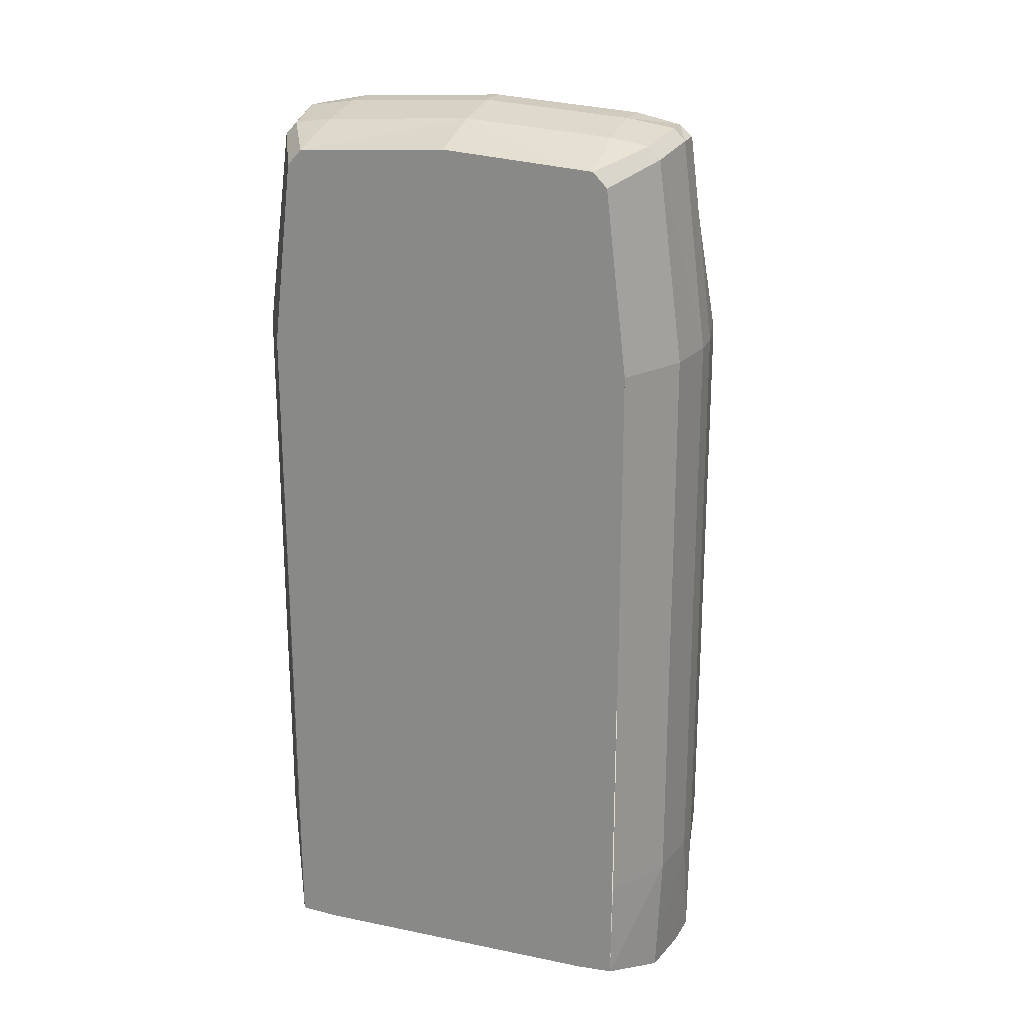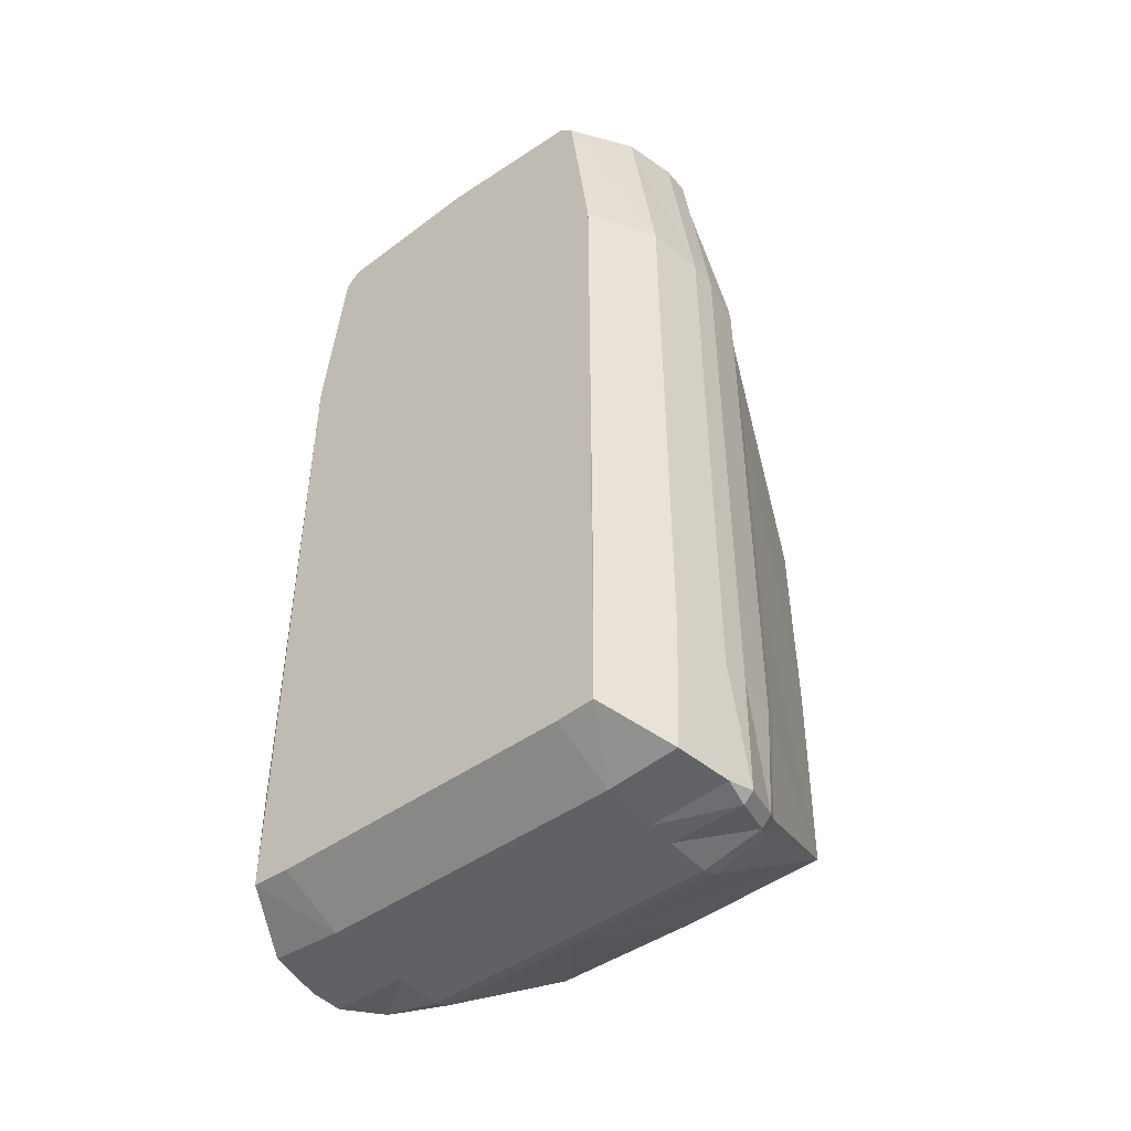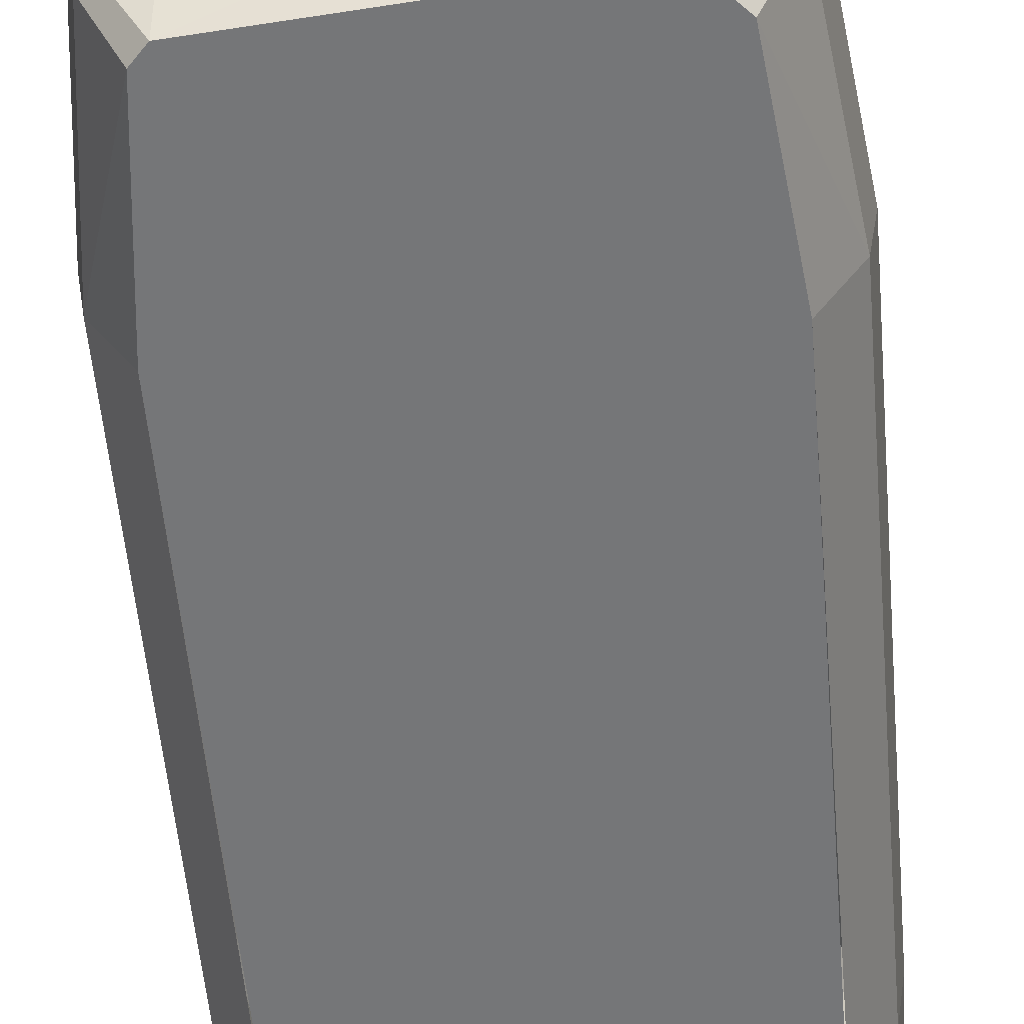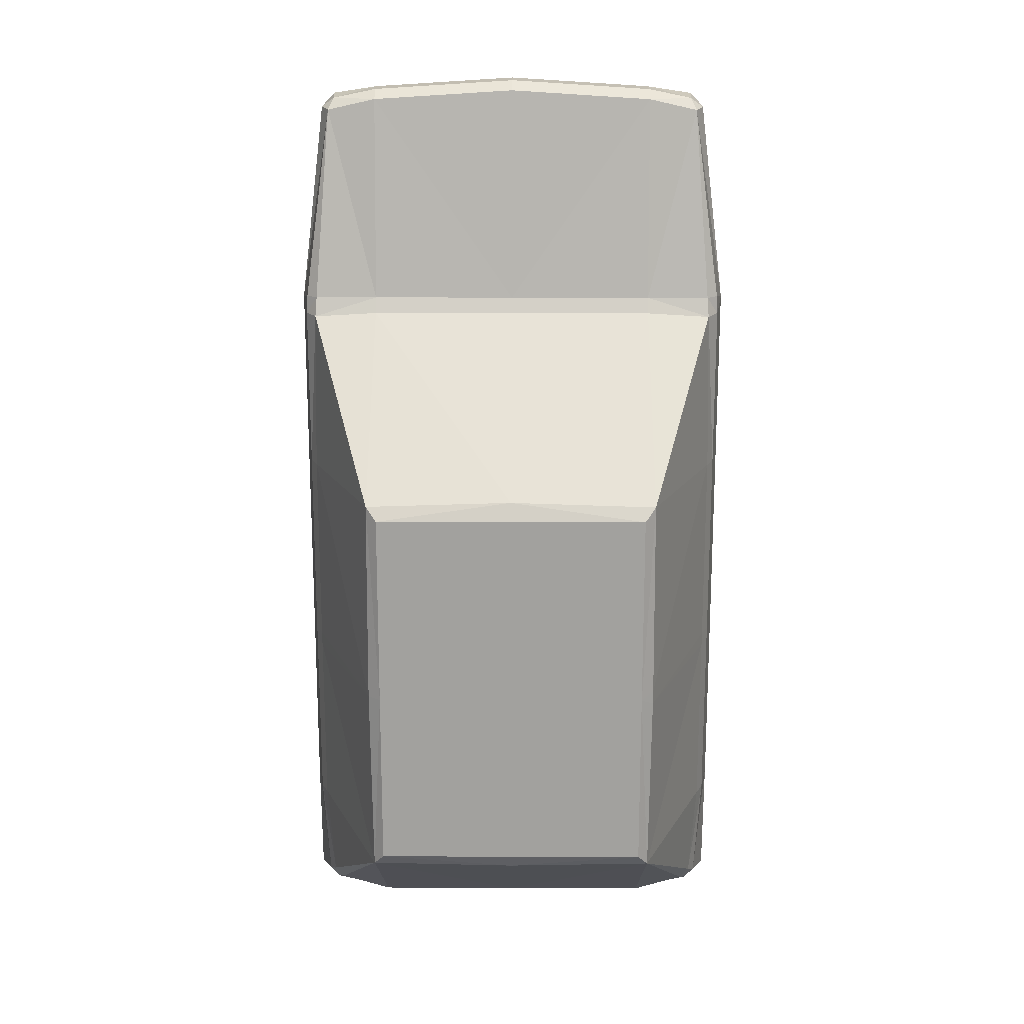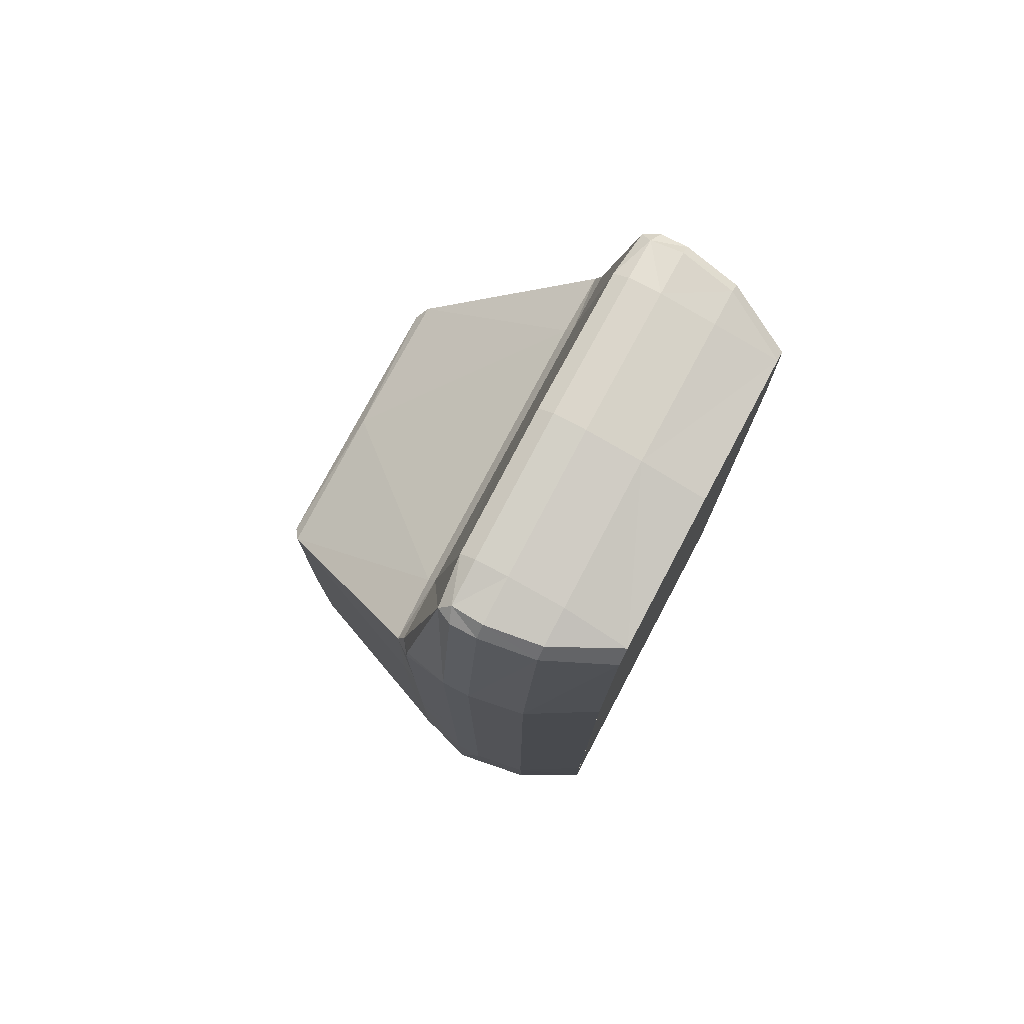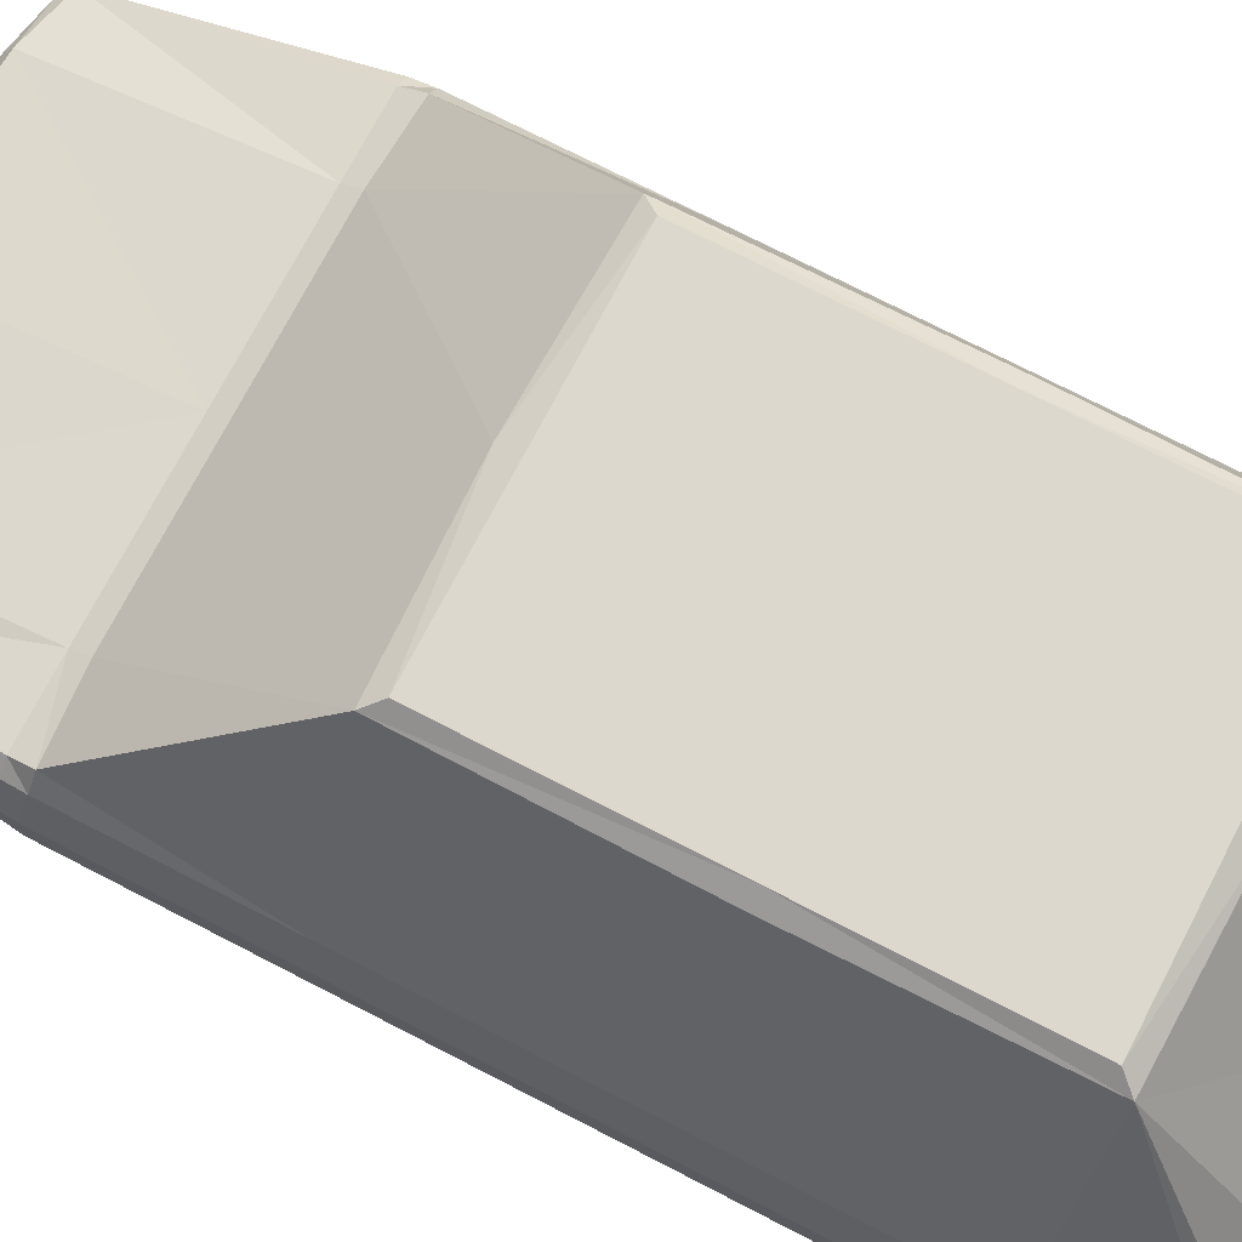
<metadata>
{"format":"obj","ext":"obj","renderer":"f3d","projection":"perspective","resolution":1024,"background":"white","views":[{"elev":21.8,"azim":19.8,"up":"+Z"},{"elev":-47.3,"azim":38.7,"up":"+Z"},{"elev":-56.8,"azim":5.1,"up":"+Y"},{"elev":17.8,"azim":-179.6,"up":"+Z"},{"elev":77.0,"azim":-62.1,"up":"+Z"},{"elev":72.6,"azim":117.4,"up":"+Y"}]}
</metadata>
<code>
g body
v 0 -0.28 1.31
v 0.3178 -0.28 1.29
v 0 -0.42 1.27
v 0.48 -0.28 0.4412
v 0.48 -0.28 -0.421
v 0.4 -0.42 0.4412
v 0.4 -0.42 -0.421
v 0.3178 -0.28 -0.7103
v 0 -0.28 -0.7103
v 0.3178 -0.42 -0.6503
v 0 -0.42 -0.6503
v 0 0.42 -0.005
v 0.48 -0.28 0.8222
v 0.4 -0.42 0.8222
v 0 -0.16 1.33
v 0.3178 -0.16 1.31
v 0.5 -0.16 0.4412
v 0.5 -0.16 -0.421
v 0.3178 -0.16 -0.7103
v 0 -0.16 -0.7103
v 0.5 -0.16 0.8222
v 0 -0.09 1.33
v 0.3178 -0.09 1.31
v 0.5 -0.1 0.4412
v 0.5 -0.1 -0.421
v 0.3178 -0.1 -0.7103
v 0 -0.1 -0.7103
v 0.5 -0.1 0.8222
v 0.4675 0.03558 0.01
v 0.4675 0.03558 0.4412
v 0.4669 0.03558 -0.421
v 0.4828 0.0002 0.4412
v 0.4823 0.0002 -0.421
v 0.4664 0.001456 -0.6557
v 0.4455 0.001456 -0.6783
v 0.3178 -0 -0.709
v 0 -0 -0.7103
v 0 0.03433 -0.6964
v 0.3178 0.03433 -0.6951
v 0.4513 0.03309 -0.6389
v 0.4303 0.03309 -0.6615
v 0.3178 -0.05689 1.291
v 0 -0.05689 1.311
v 0.4265 -0.06629 1.265
v 0 0.42 -0.401
v 0.2978 0.42 -0.401
v 0.2978 0.42 0.4212
v 0 0.42 0.4212
v 0 0.4 0.4596
v 0.3248 0.4 -0.005
v 0 0.4 -0.435
v 0.483 -0.000836 0.8022
v 0.4572 0.0165 0.8417
v 0.481 -0.004192 0.8416
v 0.4595 0.03262 0.8
v 0.3213 0.4 0.4496
v 0.4684 -0.28 -0.6977
v 0.3972 -0.42 -0.6457
v 0.488 -0.16 -0.7003
v 0.4976 -0.1 -0.6864
v 0.476 -0.1 -0.708
v 0.3996 -0.2795 1.278
v 0.3238 -0.42 1.247
v 0.3542 -0.42 1.215
v 0.4245 -0.2795 1.251
v 0.4192 -0.1596 1.295
v 0.444 -0.1596 1.269
v 0.4435 -0.1005 1.269
v 0.4141 -0.09011 1.291
v 0.3178 0.0168 0.842
v 0 0.01689 0.842
v 0.3178 0.0346 0.8086
v 0 0.03457 0.8085
v 0.32 0.4 -0.4281
v 0.48 -0.28 -0.005
v 0.4 -0.42 -0.005
v 0.5 -0.16 -0.005
v 0.5 -0.1 -0.005
v 0.4673 0.03558 -0.02
v 0.4827 0.0002 -0.02
v 0.4828 0.0002 0.01
v 0.2978 0.42 -0.005
v -0.3178 -0.28 1.29
v -0.3238 -0.42 1.247
v -0.48 -0.28 0.4412
v -0.48 -0.28 -0.421
v -0.4 -0.42 0.4412
v -0.4 -0.42 -0.421
v -0.3178 -0.28 -0.7103
v -0.3178 -0.42 -0.6503
v -0.48 -0.28 0.8222
v -0.4 -0.42 0.8222
v -0.3178 -0.16 1.31
v -0.5 -0.16 0.4412
v -0.5 -0.16 -0.421
v -0.3178 -0.16 -0.7103
v -0.5 -0.16 0.8222
v -0.5 -0.1 0.4412
v -0.5 -0.1 -0.421
v -0.3178 -0.1 -0.7103
v -0.5 -0.1 0.8222
v -0.4675 0.03558 0.4412
v -0.4669 0.03558 -0.421
v -0.4828 0.0002 0.4412
v -0.4828 0.0002 0.01
v -0.4823 0.0002 -0.421
v -0.4664 0.001456 -0.6557
v -0.4455 0.001456 -0.6783
v -0.3178 -0 -0.709
v -0.3178 0.03433 -0.6951
v -0.4513 0.03309 -0.6389
v -0.4303 0.03309 -0.6615
v -0.3178 -0.05689 1.291
v -0.4265 -0.06629 1.265
v -0.3178 -0.09 1.31
v -0.2978 0.42 -0.401
v -0.2978 0.42 -0.005
v -0.2978 0.42 0.4212
v -0.483 -0.000836 0.8022
v -0.4572 0.0165 0.8417
v -0.481 -0.004192 0.8416
v -0.4595 0.03262 0.8
v -0.3213 0.4 0.4496
v -0.4684 -0.28 -0.6977
v -0.3972 -0.42 -0.6457
v -0.488 -0.16 -0.7003
v -0.4976 -0.1 -0.6864
v -0.476 -0.1 -0.708
v -0.3996 -0.2795 1.278
v -0.3542 -0.42 1.215
v -0.4245 -0.2795 1.251
v -0.4192 -0.1596 1.295
v -0.444 -0.1596 1.269
v -0.4435 -0.1005 1.269
v -0.4141 -0.09011 1.291
v -0.3178 0.0168 0.842
v -0.3178 0.0346 0.8086
v -0.32 0.4 -0.4281
v -0.5 -0.16 -0.02
v -0.5 -0.1 -0.02
v -0.4673 0.03558 -0.02
v -0.4827 0.0002 -0.02
v -0.3248 0.4 -0.02
v -0.48 -0.28 -0.005
v -0.4 -0.42 -0.005
v -0.5 -0.16 0.01
v -0.5 -0.1 0.01
v -0.4675 0.03558 0.01
v -0.3248 0.4 0.01
f 54 28 52
f 121 119 101
f 1 63 2
f 63 1 3
f 8 11 9
f 10 11 8
f 13 6 4
f 14 6 13
f 16 1 2
f 15 1 16
f 20 8 9
f 19 8 20
f 17 13 4
f 21 13 17
f 40 33 34
f 31 33 40
f 41 34 35
f 40 34 41
f 36 41 35
f 39 41 36
f 26 37 36
f 27 37 26
f 38 36 37
f 39 36 38
f 22 42 43
f 23 42 22
f 28 32 52
f 24 32 28
f 49 47 48
f 56 47 49
f 32 55 52
f 30 55 32
f 5 58 57
f 7 58 5
f 8 58 10
f 57 58 8
f 57 18 5
f 59 18 57
f 19 57 8
f 59 57 19
f 25 34 33
f 60 34 25
f 35 26 36
f 61 26 35
f 35 60 61
f 34 60 35
f 52 53 54
f 55 53 52
f 2 63 62
f 64 62 63
f 65 62 64
f 13 64 14
f 65 64 13
f 62 16 2
f 66 16 62
f 65 66 62
f 67 66 65
f 21 65 13
f 67 65 21
f 42 69 44
f 23 69 42
f 44 69 68
f 44 28 54
f 68 28 44
f 53 44 54
f 42 71 43
f 70 71 42
f 72 71 70
f 73 71 72
f 70 44 53
f 42 44 70
f 70 55 72
f 53 55 70
f 46 51 45
f 74 51 46
f 74 40 41
f 75 7 5
f 76 7 75
f 75 18 77
f 5 18 75
f 79 33 31
f 80 33 79
f 79 81 80
f 29 81 79
f 80 25 33
f 78 25 80
f 81 78 80
f 82 45 12
f 46 45 82
f 82 74 46
f 50 74 82
f 50 29 79
f 75 6 76
f 4 6 75
f 75 17 4
f 77 17 75
f 29 32 81
f 30 32 29
f 81 24 78
f 32 24 81
f 82 48 47
f 12 48 82
f 82 56 50
f 47 56 82
f 1 84 3
f 84 1 83
f 89 11 90
f 9 11 89
f 91 87 92
f 85 87 91
f 93 1 15
f 83 1 93
f 20 89 96
f 9 89 20
f 94 91 97
f 85 91 94
f 111 106 103
f 107 106 111
f 107 112 108
f 111 112 107
f 112 109 108
f 110 109 112
f 100 37 27
f 109 37 100
f 38 109 110
f 37 109 38
f 22 113 115
f 43 113 22
f 101 104 98
f 119 104 101
f 49 118 123
f 48 118 49
f 122 104 119
f 102 104 122
f 86 125 88
f 124 125 86
f 125 89 90
f 124 89 125
f 95 124 86
f 126 124 95
f 96 124 126
f 89 124 96
f 99 107 127
f 106 107 99
f 100 108 109
f 128 108 100
f 127 108 128
f 107 108 127
f 120 119 121
f 122 119 120
f 129 84 83
f 130 129 131
f 84 129 130
f 91 130 131
f 92 130 91
f 93 129 83
f 132 129 93
f 131 132 133
f 129 132 131
f 97 131 133
f 91 131 97
f 135 113 114
f 115 113 135
f 134 135 114
f 101 114 121
f 134 114 101
f 121 114 120
f 71 113 43
f 136 113 71
f 137 71 73
f 136 71 137
f 136 114 113
f 120 114 136
f 136 122 120
f 137 122 136
f 51 116 45
f 138 116 51
f 111 138 112
f 144 88 145
f 86 88 144
f 144 146 139
f 144 95 86
f 139 95 144
f 141 106 142
f 103 106 141
f 141 105 148
f 142 105 141
f 142 99 140
f 106 99 142
f 142 147 105
f 140 147 142
f 117 45 116
f 12 45 117
f 117 138 143
f 116 138 117
f 143 149 117
f 143 148 149
f 141 148 143
f 144 87 85
f 145 87 144
f 144 94 146
f 85 94 144
f 148 104 102
f 105 104 148
f 105 98 104
f 147 98 105
f 117 48 12
f 118 48 117
f 117 123 118
f 149 123 117
f 10 125 90
f 125 10 58
f 130 92 84
f 63 14 64
f 63 3 84
f 14 125 58
f 14 92 125
f 63 92 14
f 63 84 92
f 30 56 55
f 55 56 72
f 40 74 31
f 39 74 41
f 102 122 123
f 122 137 123
f 111 103 138
f 110 112 138
f 49 72 56
f 73 72 49
f 38 74 39
f 51 74 38
f 74 79 31
f 50 79 74
f 50 30 29
f 56 30 50
f 49 137 73
f 123 137 49
f 138 38 110
f 51 38 138
f 141 138 103
f 143 138 141
f 149 102 123
f 148 102 149
f 22 16 23
f 15 16 22
f 26 20 27
f 19 20 26
f 28 17 24
f 21 17 28
f 60 18 59
f 25 18 60
f 59 61 60
f 61 19 26
f 59 19 61
f 69 16 66
f 23 16 69
f 67 69 66
f 68 69 67
f 68 21 28
f 67 21 68
f 78 18 25
f 77 18 78
f 78 17 77
f 24 17 78
f 22 93 15
f 115 93 22
f 100 20 96
f 27 20 100
f 101 94 97
f 98 94 101
f 95 127 126
f 99 127 95
f 128 126 127
f 128 96 126
f 100 96 128
f 93 135 132
f 115 135 93
f 133 135 134
f 132 135 133
f 134 97 133
f 101 97 134
f 140 95 139
f 99 95 140
f 140 146 147
f 139 146 140
f 147 94 98
f 146 94 147

</code>
